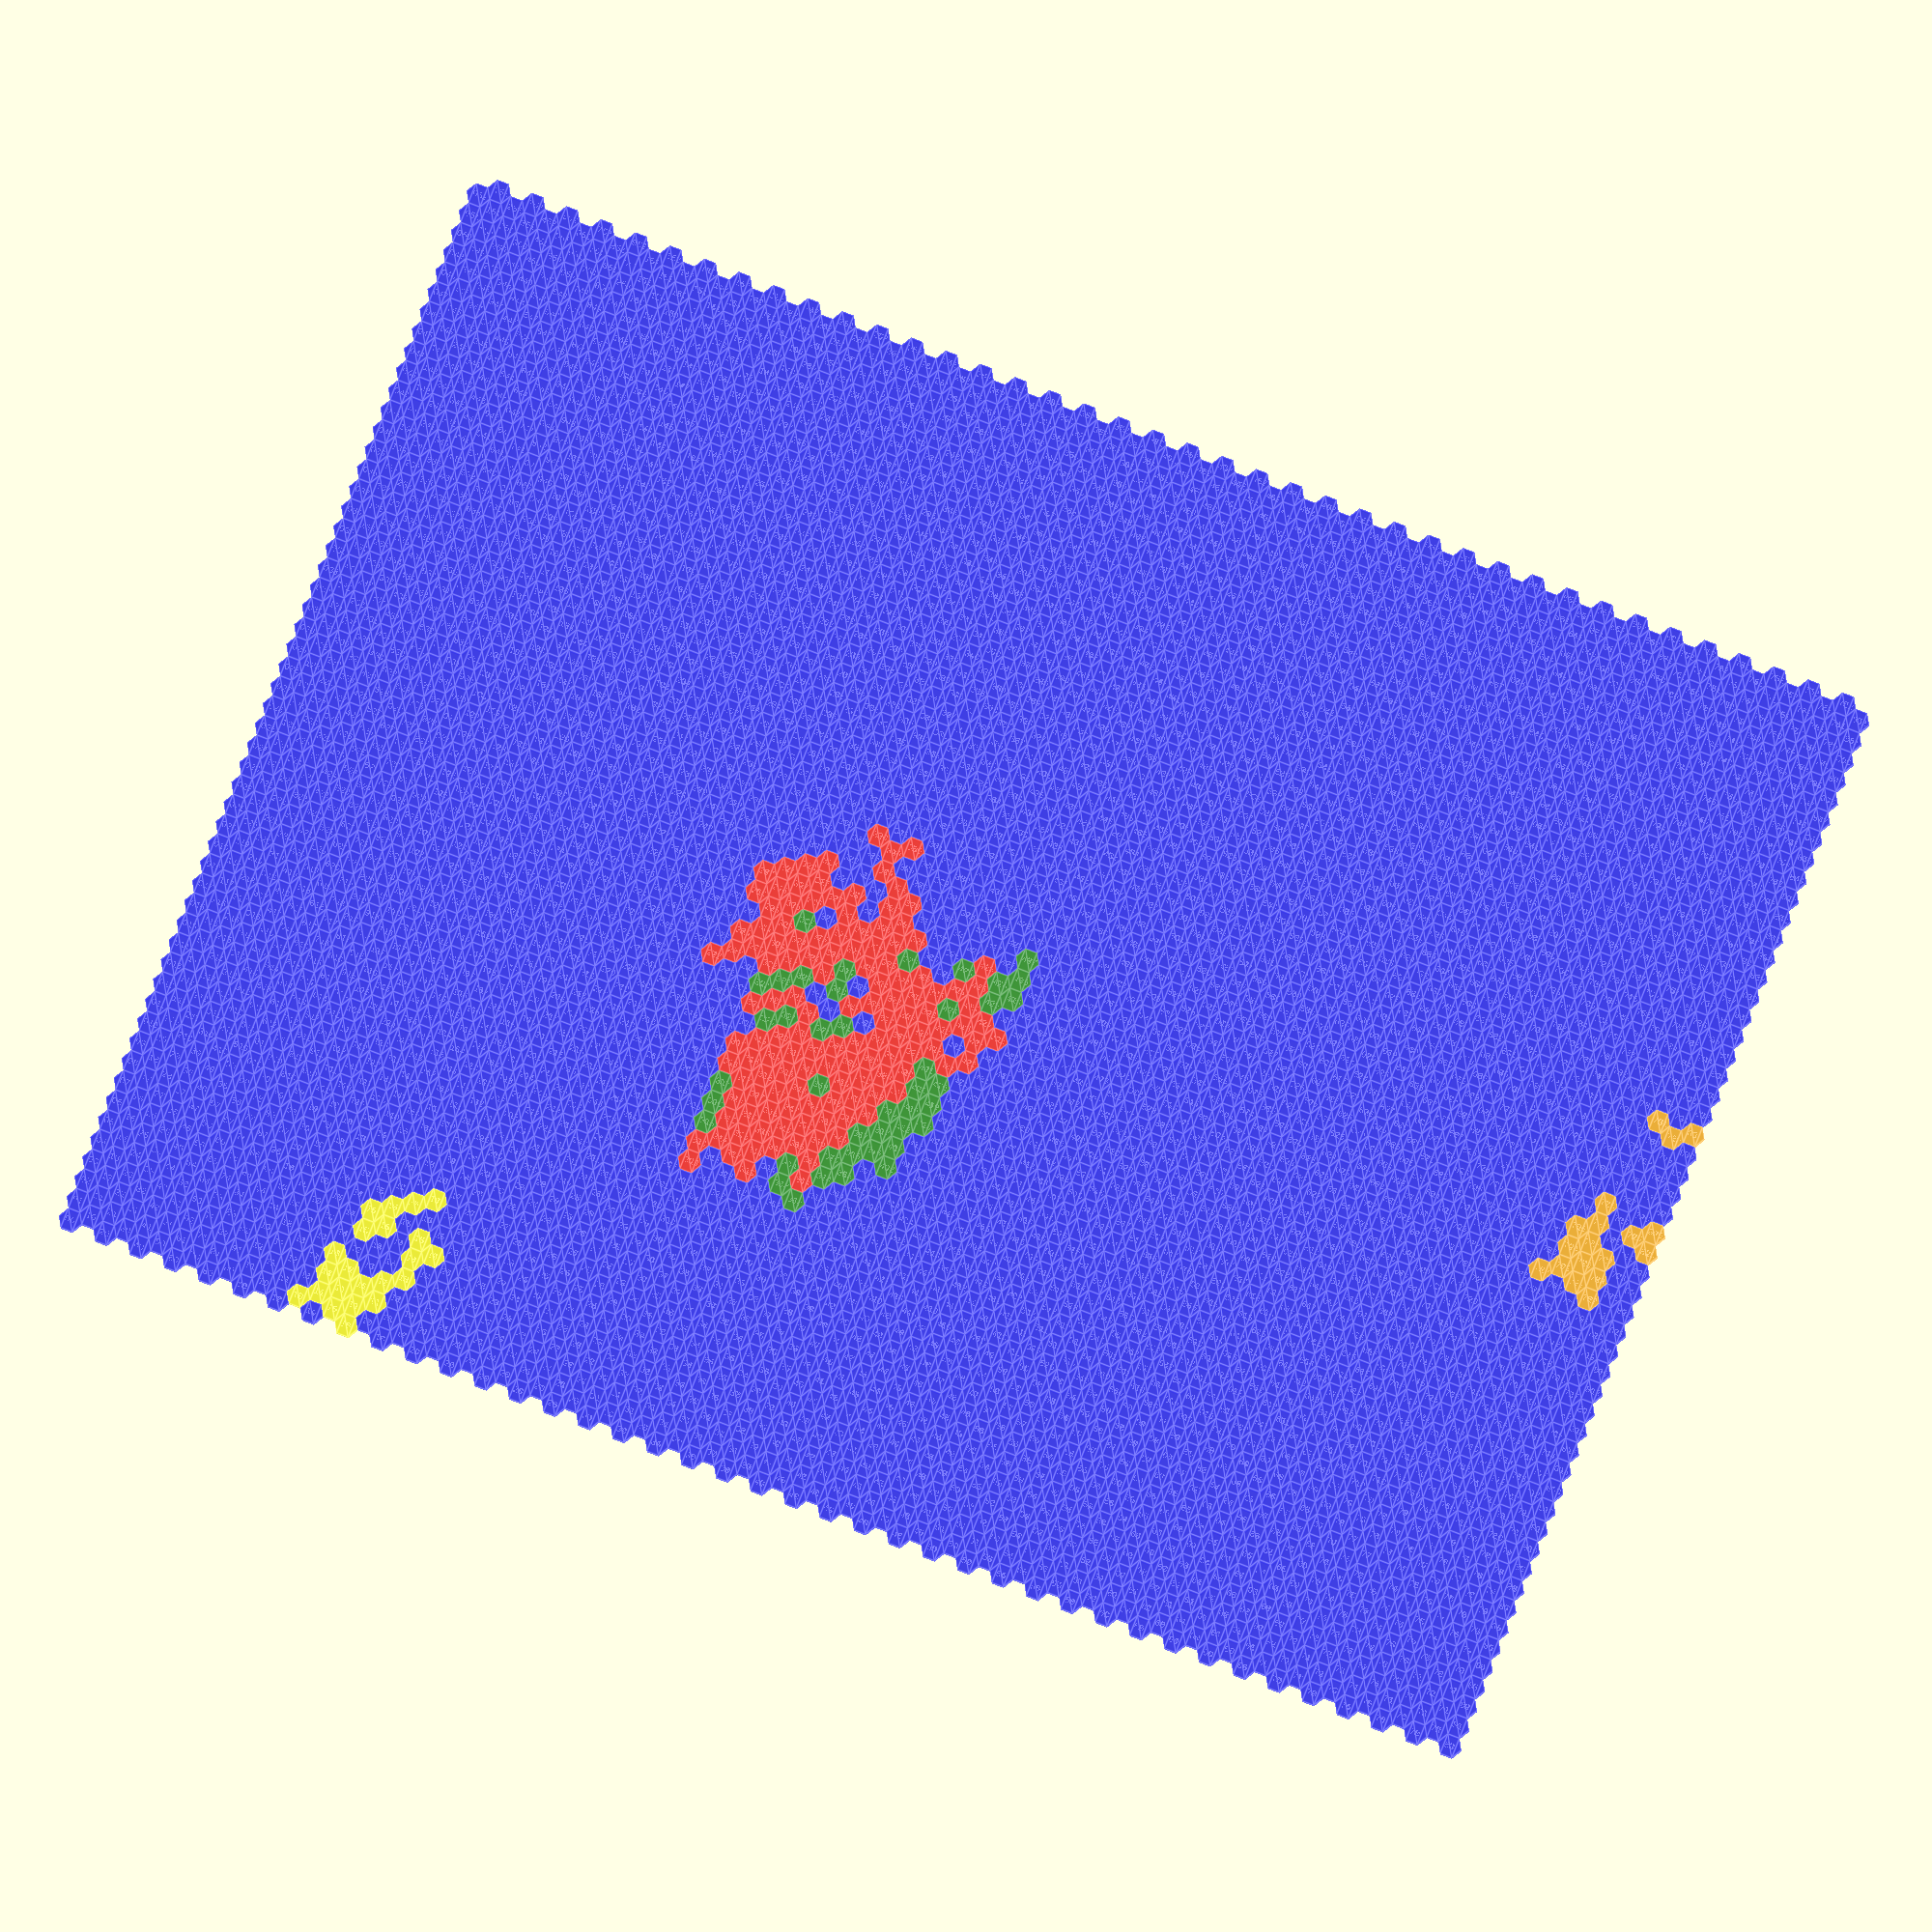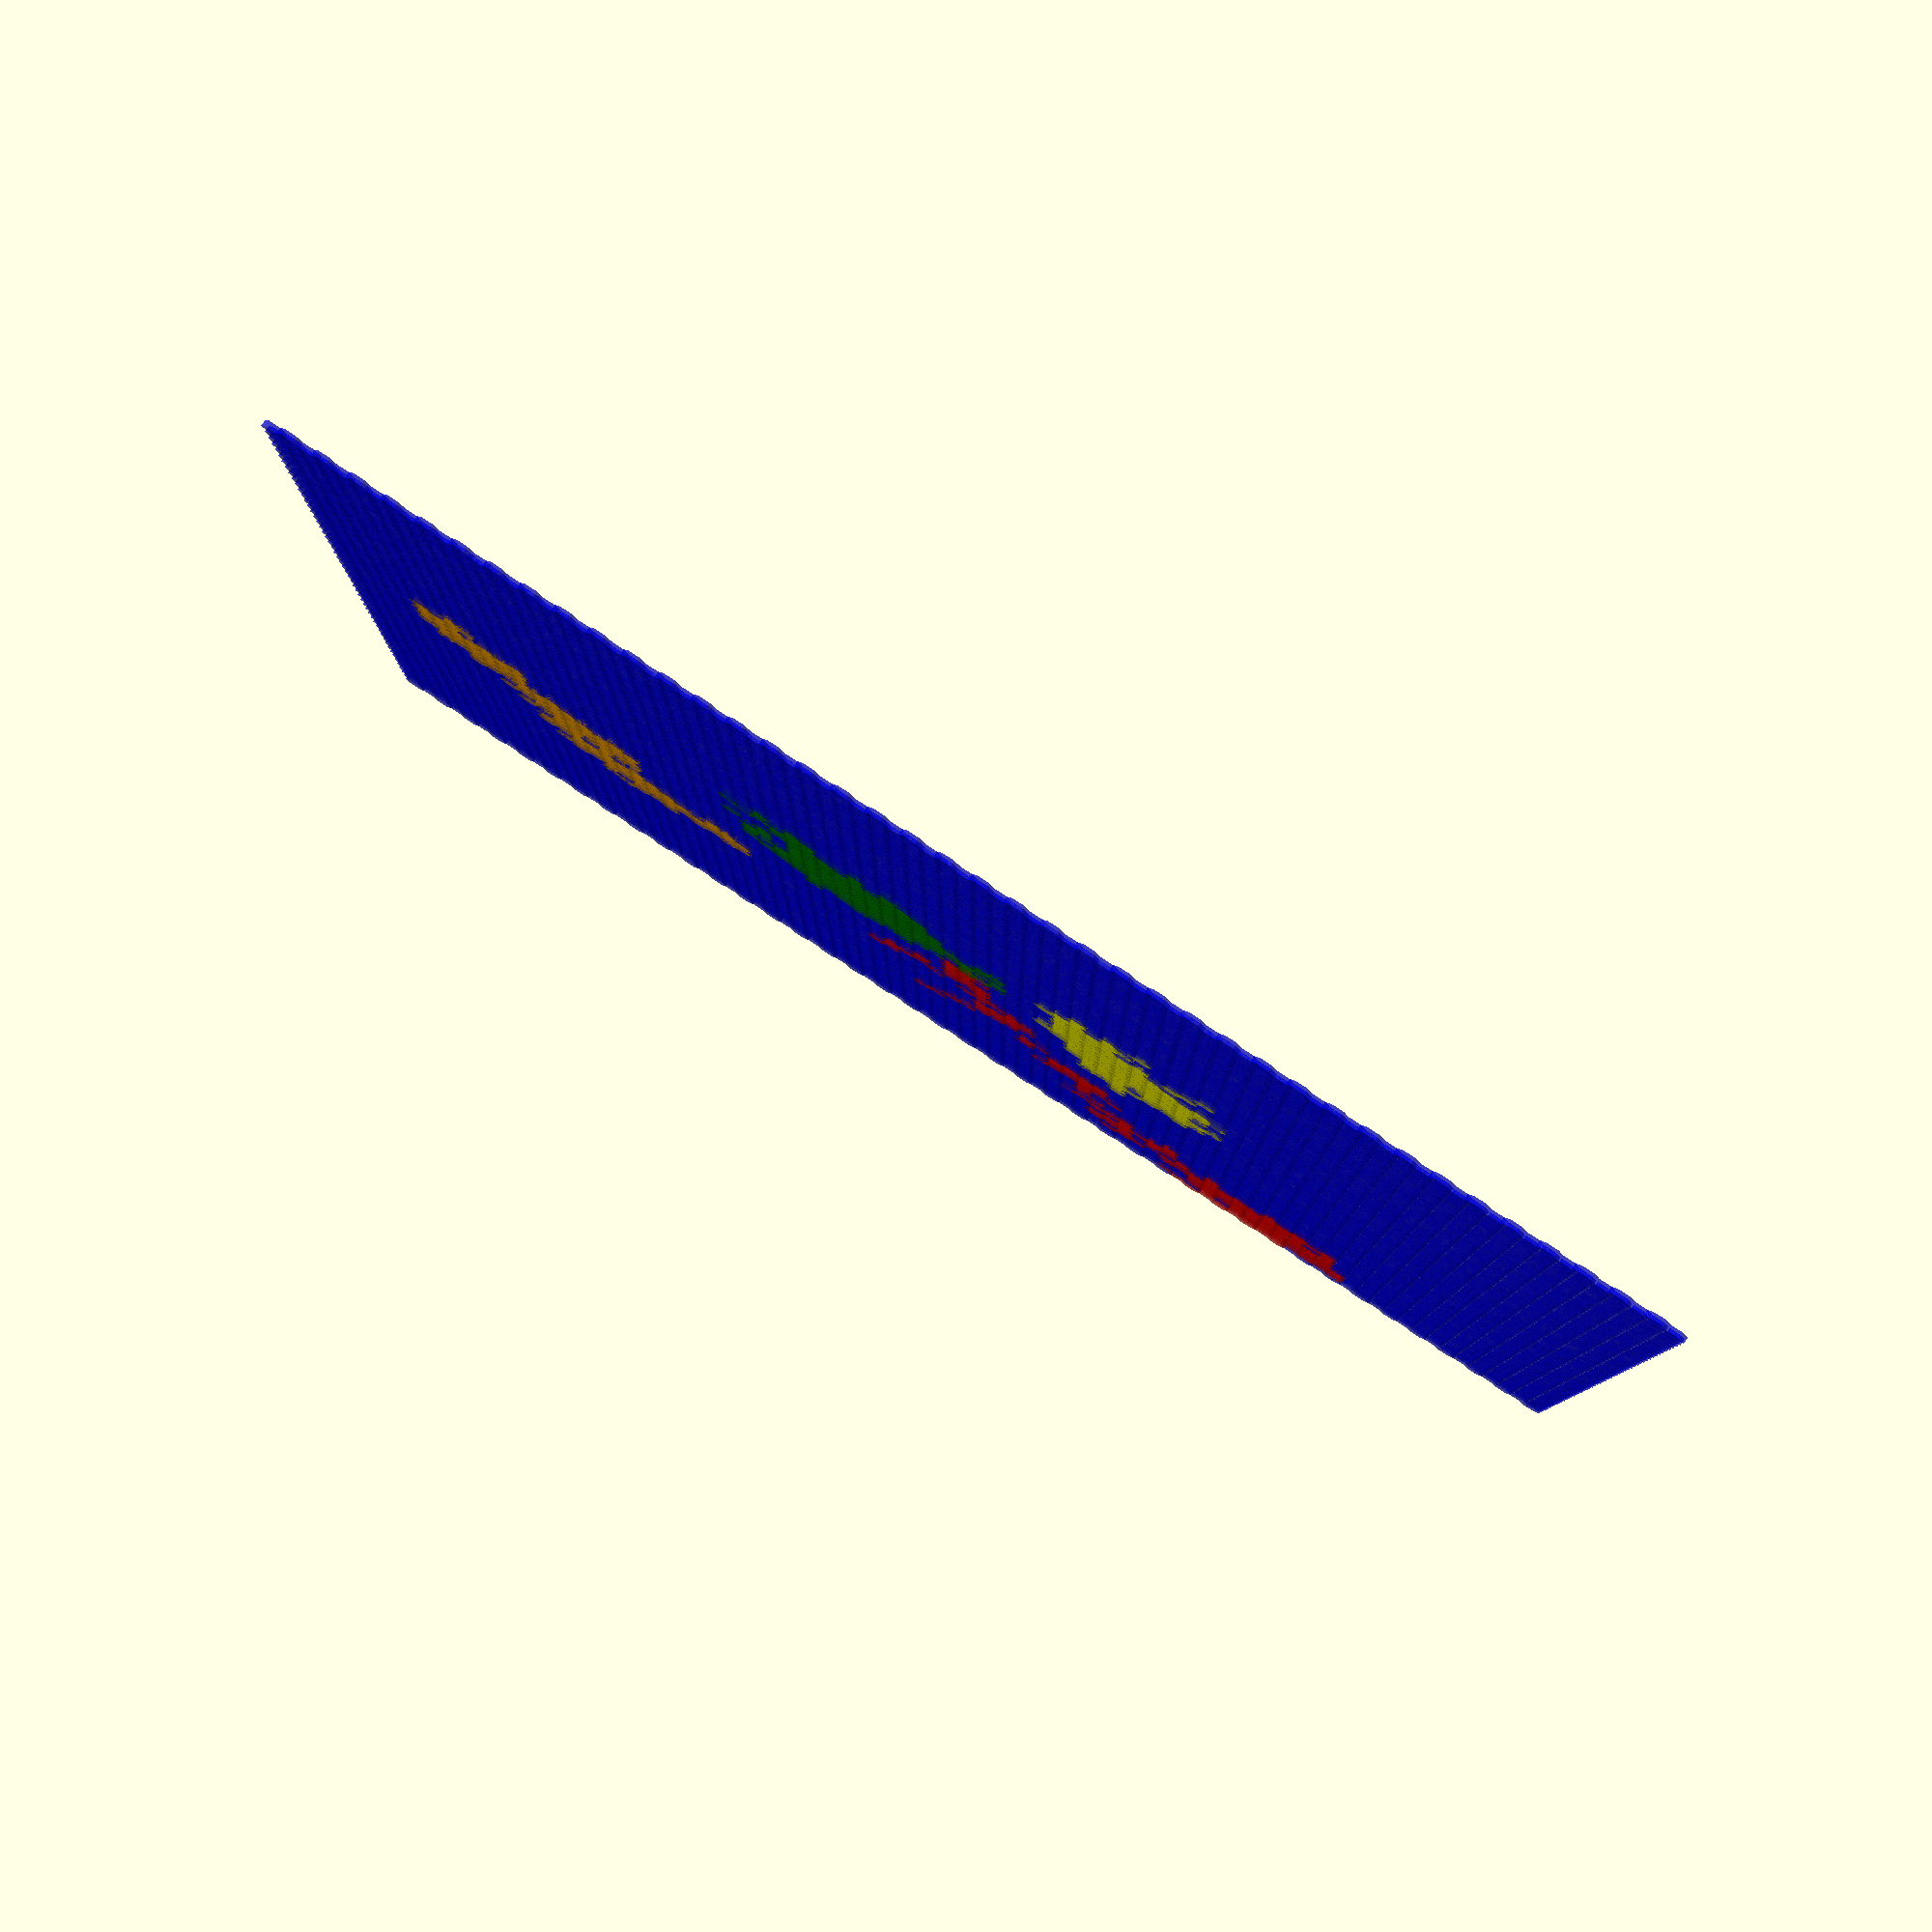
<openscad>
radius=1; 
long_diameter=2; 
short_diameter=2*sin(60)*radius;

//Duel:      40 x 25  (2 players, 4 city-states, 2 natural wonders)
//Tiny:      56 x 36  (4 players, 8 city-states, 3 natural wonders)
//Small:     66 x 42  (6 players, 12 city-states, 3 natural wonders)
//Standard:  80 x 52  (8 players, 16 city-states, 4 natural wonders)
//Large:    104 x 64  (10 players, 20 city-states, 6 natural wonders)
//Huge:     128 x 80  (12 players, 24 city-states, 7 natural wonders)

xrange=80;
yrange=52;


number_of_continents=2;
surface_=(xrange+1)*(yrange+1);
percent_landmass = .15;
land_tiles = surface_*percent_landmass;
tiles_per_continent = floor(land_tiles/number_of_continents)-1;
echo(tiles_per_continent);

module hex(x,y,color="blue"){
    x_offset=x*1.5*long_diameter;  
    y_offset_coefficient = f_y_offsetc(x,y); 
    y_offset = y_offset_coefficient*short_diameter; 
    color(color,.5)
    translate([x_offset,y_offset])
        {
        circle($fn=6,long_diameter);
            scale([.1,.1]){                
            translate([-9,-4])
            text(str(x));
            translate([0,-4])
            text(str(y));
            }
        }
}

function f_y_offsetc(x,y)=x%2==0?(y*2-x)+x:(y*2-x)+x+1;
 
function get_one_more_tile(list) = 
    concat(list, [get_one_neighboring_tile(
        list[
            floor(rands(max(0,len(list)-3),len(list),1)[0])
//            floor(rands(0,len(list),1)[0])
            ])]
        );
             
function continent_tile_list(list,count) = count == 0 ? list : continent_tile_list(concat(get_one_more_tile(list)),count-1);
   
function random_coord(xrange,yrange,xoffset=0,yoffset=0)=[floor(rands(0,xrange,1)[0]+xoffset),floor(rands(0,yrange,1)[0]+yoffset)];
 

function get_one_neighboring_tile(coord) = [coord[0]+floor(rands(-1,2,1)[0]),coord[1]+floor(rands(-1,2,1)[0])];
    
function is_in (coord,list) = len(search(coord, list)) > 0 ? true:false;

continent_1_seed = random_coord(xrange/4,yrange/4,xrange/4,yrange/4);
continent_2_seed = random_coord(xrange/4,yrange,xrange/4,4);
continent_3_seed = random_coord(xrange,yrange/4,4,yrange/4);
continent_4_seed = random_coord(xrange,yrange,4,4);
 

echo(continent_1_seed);
echo(continent_2_seed);
  
continent_1_tiles = continent_tile_list([continent_1_seed],tiles_per_continent);
continent_2_tiles = continent_tile_list([continent_2_seed],tiles_per_continent);  
continent_3_tiles = continent_tile_list([continent_3_seed],tiles_per_continent);  
continent_4_tiles = continent_tile_list([continent_4_seed],tiles_per_continent);  

function is_in_vector(c,v) = len(search(1,[ for (el = v)  c==el?1:0 ]))>0;

c1matrix = [ for (x = [ 0 : xrange ]) [ for (y = [ 0 : yrange ])  is_in_vector([x,y],continent_1_tiles)  ] ];
  

function get_terrain(coord) = 
    is_in_vector(coord,continent_1_tiles)?"red":
        is_in_vector(coord,continent_2_tiles)?"green":
            is_in_vector(coord,continent_3_tiles)?"orange":
                is_in_vector(coord,continent_4_tiles)?"yellow":
                    "blue"; 
    

color_matrix=[ for (x = [ 0 : xrange ]) [ for (y = [ 0 : yrange ])  get_terrain([x,y])  ] ];
     

for (i=[0:xrange]){
    for (j=[0:yrange]){
        hex(i,j,color_matrix[i][j]);
    }
}
</openscad>
<views>
elev=9.6 azim=21.5 roll=2.6 proj=o view=edges
elev=98.3 azim=179.8 roll=146.8 proj=p view=wireframe
</views>
